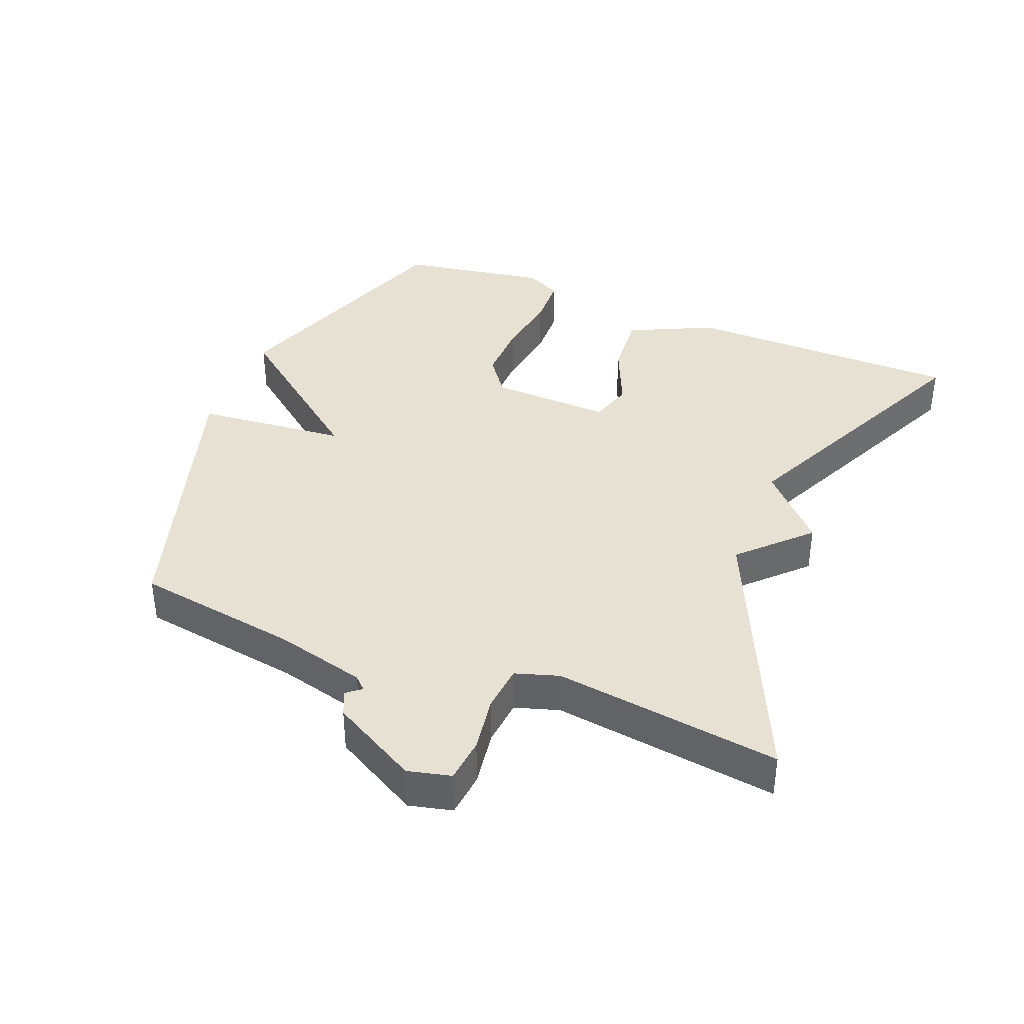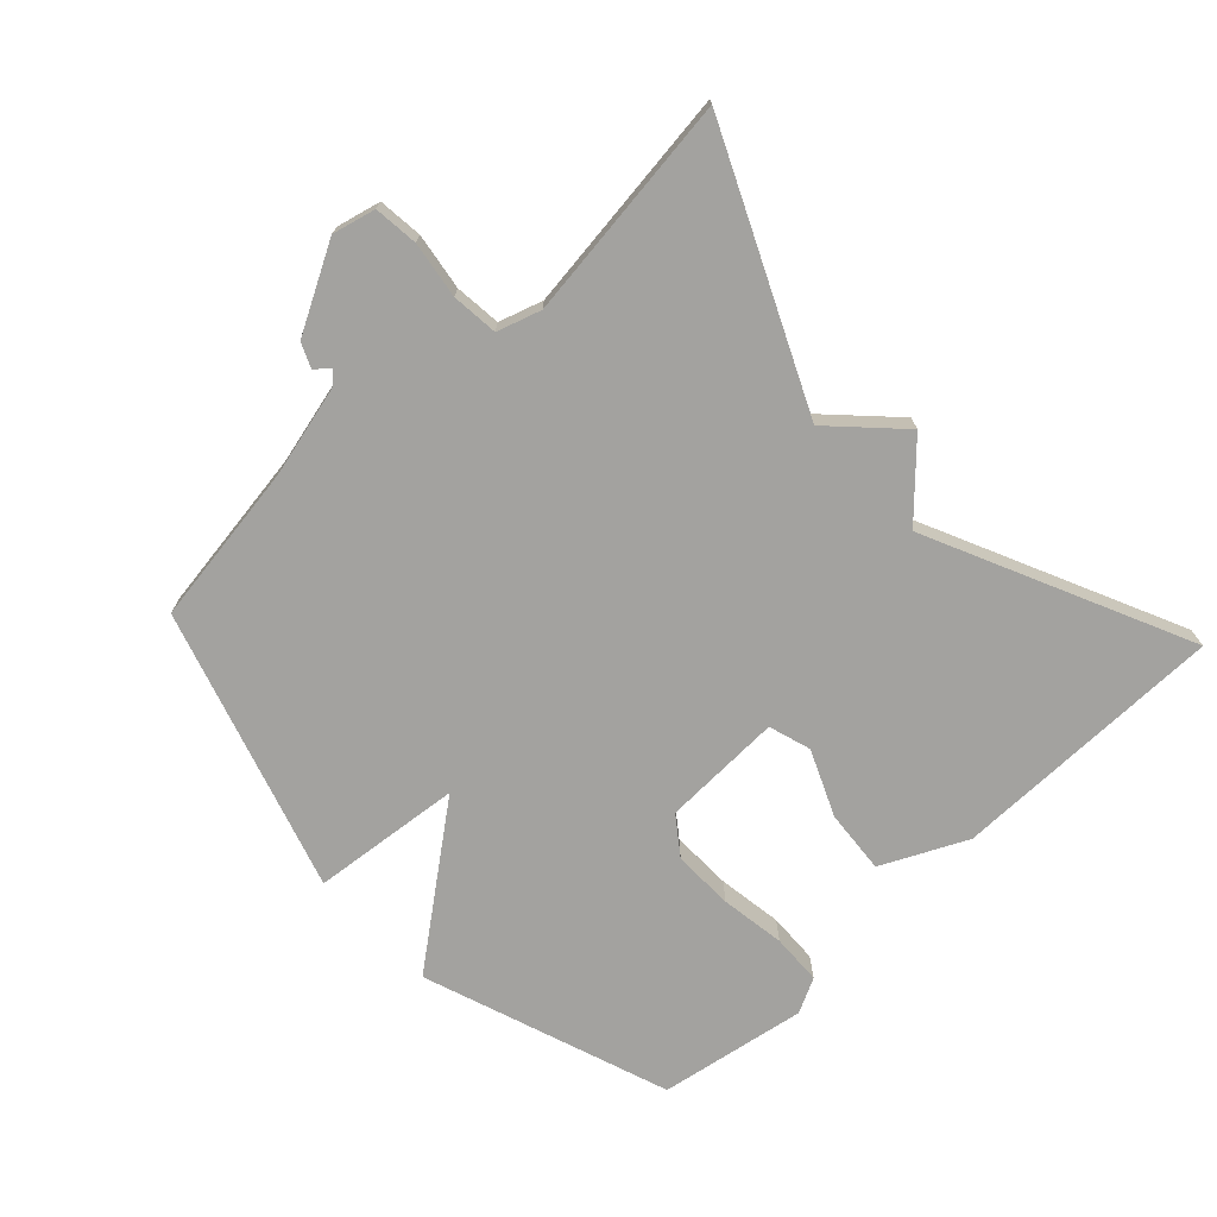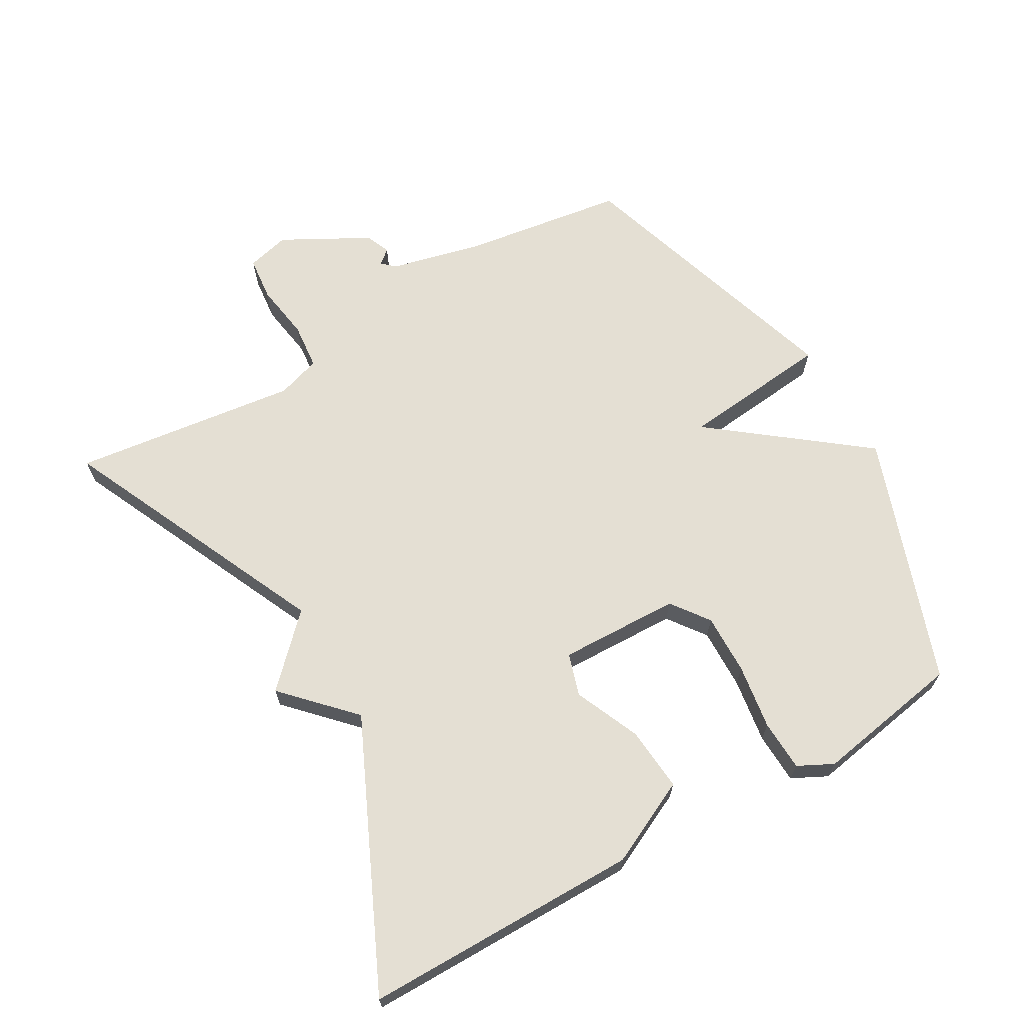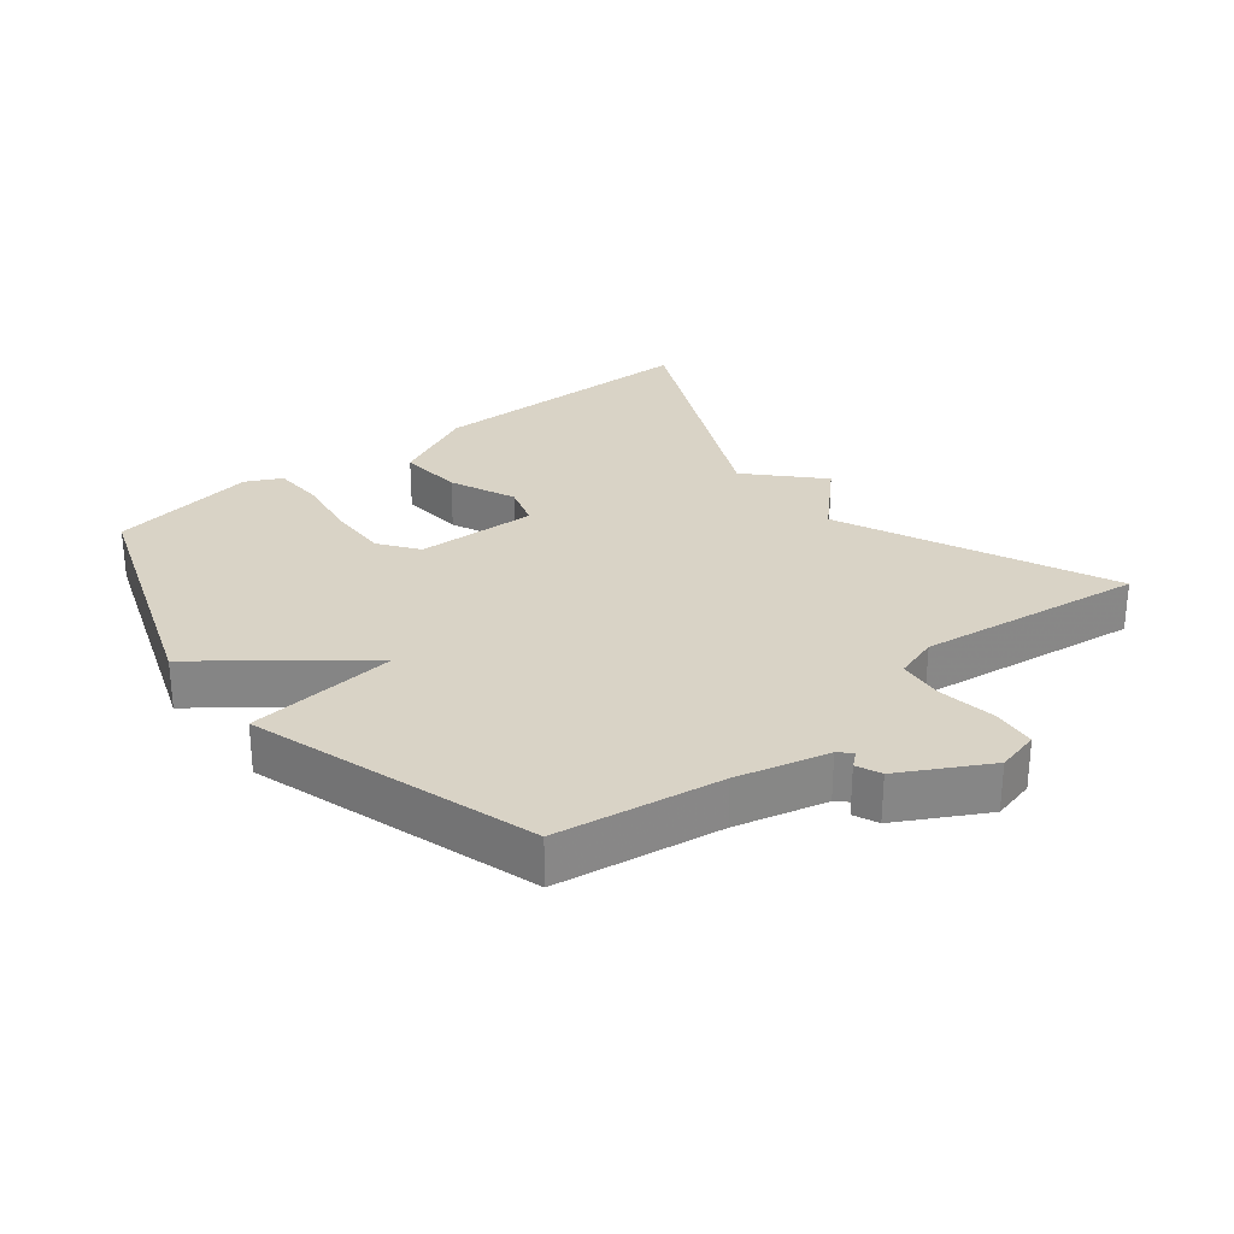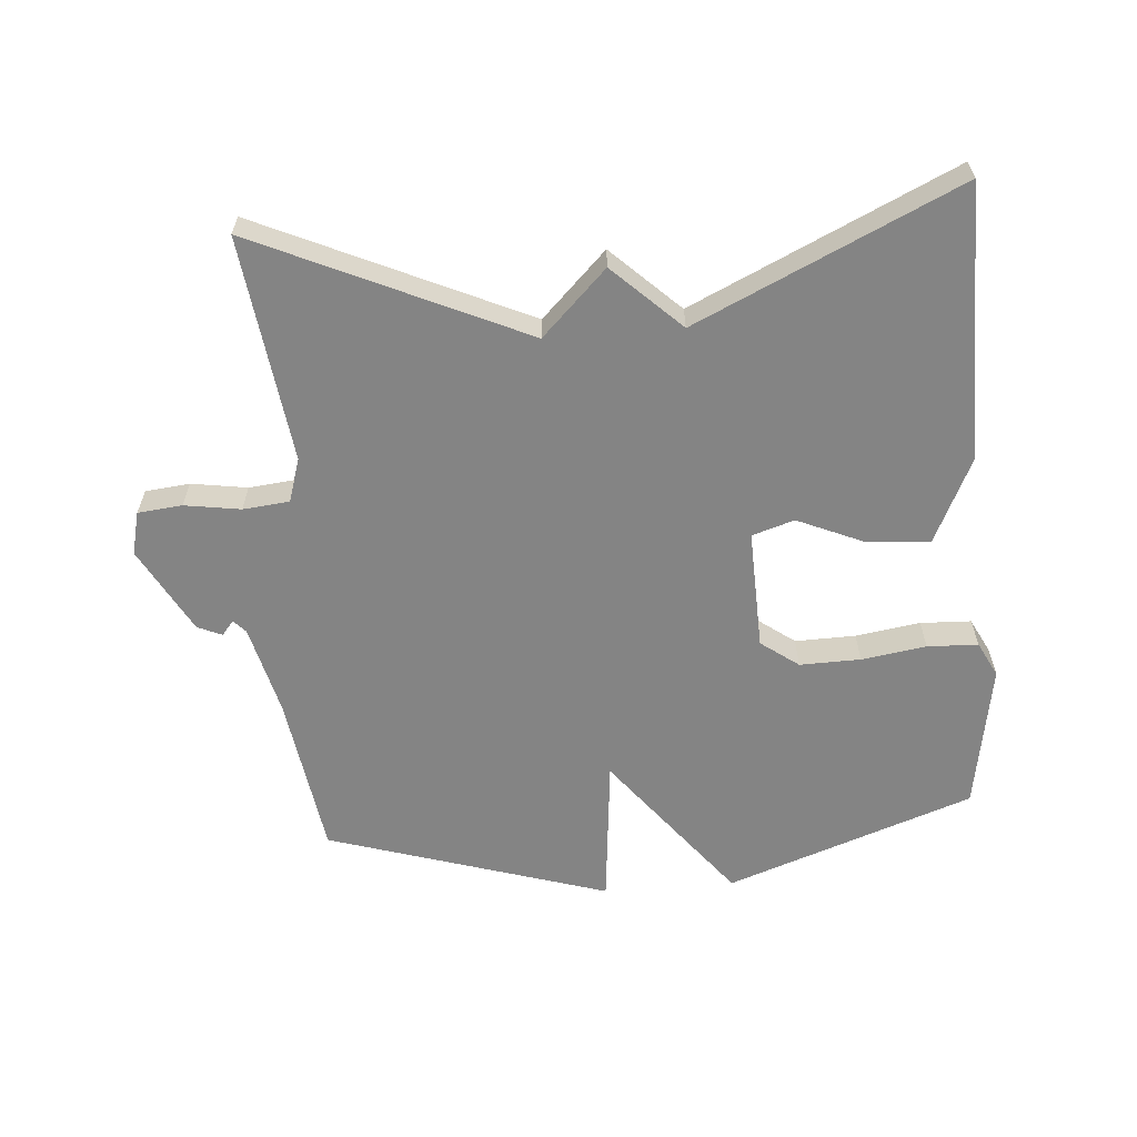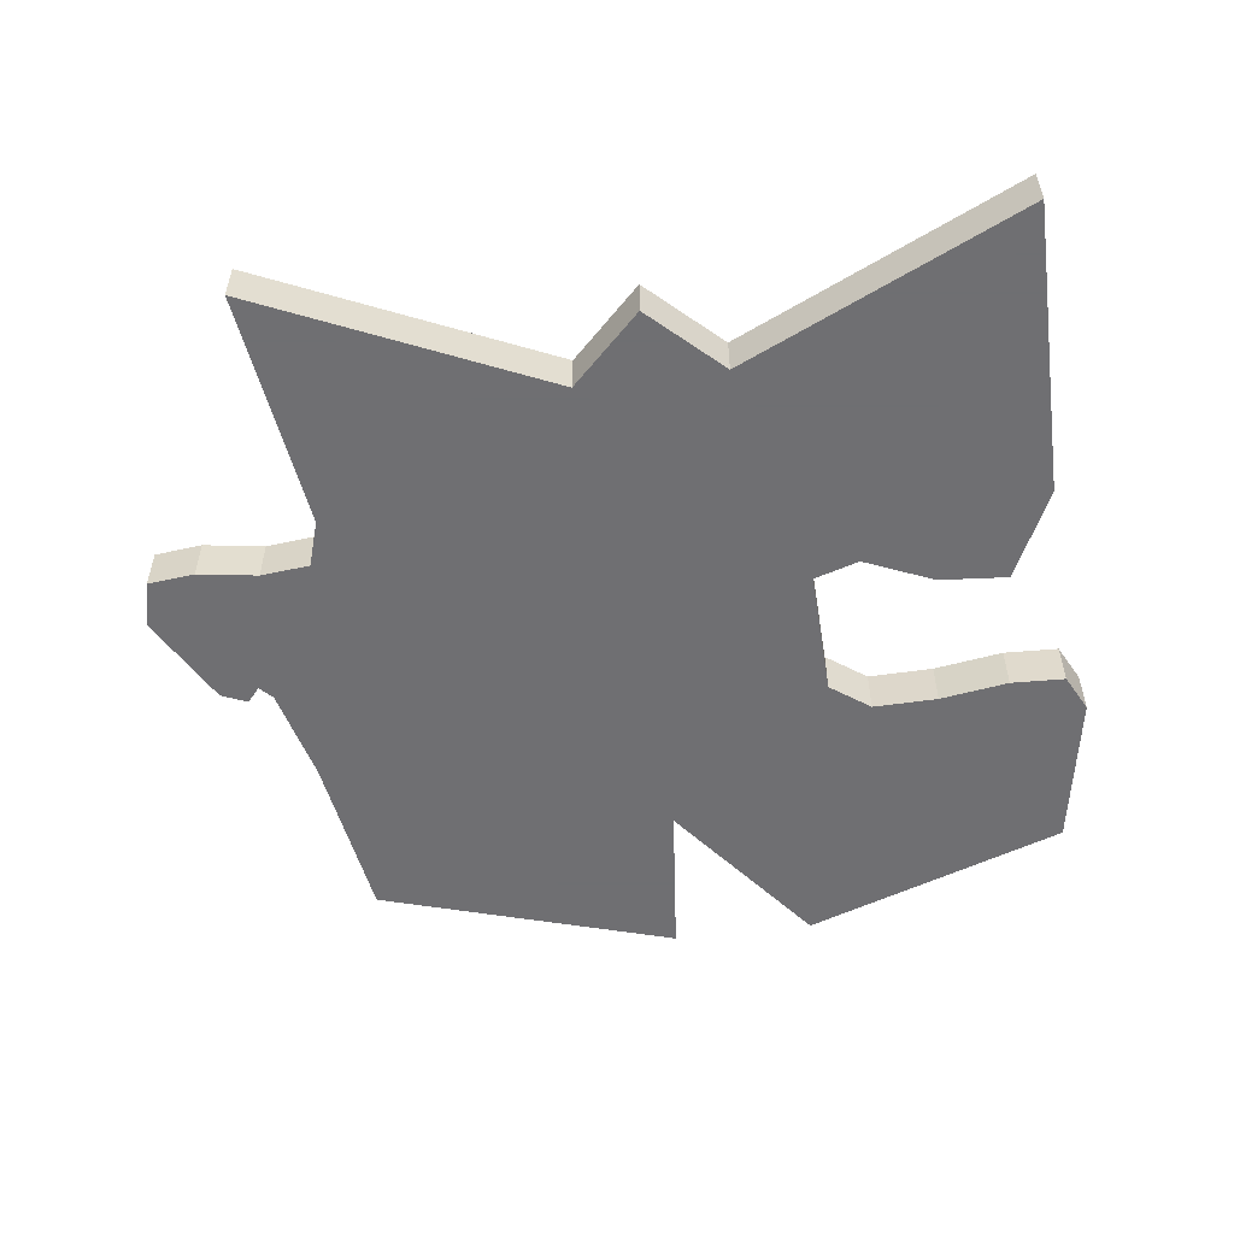
<metadata>
{"format":"obj","ext":"obj","renderer":"f3d","projection":"perspective","resolution":1024,"background":"white","views":[{"elev":38.9,"azim":112.0,"up":"+Y"},{"elev":-72.4,"azim":133.1,"up":"+Y"},{"elev":66.8,"azim":-120.1,"up":"+Y"},{"elev":28.3,"azim":51.5,"up":"+Y"},{"elev":-61.4,"azim":-175.5,"up":"+Y"},{"elev":-54.7,"azim":-172.6,"up":"+Y"}]}
</metadata>
<code>
v 0.5 0.07 0.5
v 0.537 0.07 0.253
v 0.571 0.07 0.116
v 0.589 0.07 0.097
v 0.607 0.07 0.119
v 0.644 0.07 0.103
v 0.715 0.07 -0.027
v 0.699 0.07 -0.092
v 0.632 0.07 -0.099
v 0.547 0.07 -0.086
v 0.477 0.07 -0.093
v 0.456 0.07 -0.159
v 0.5 0.07 -0.5
v 0.096 0.07 -0.316
v -0.002 0.07 -0.413
v -0.104 0.07 -0.316
v -0.5 0.07 -0.5
v -0.502 0.07 -0.083
v -0.441 0.07 0.045
v -0.344 0.07 0.037
v -0.245 0.07 -0.006
v -0.181 0.07 0.014
v -0.187 0.07 0.196
v -0.244 0.07 0.238
v -0.336 0.07 0.236
v -0.434 0.07 0.221
v -0.511 0.07 0.224
v -0.538 0.07 0.277
v -0.5 0.07 0.5
v -0.126 0.07 0.633
v 0.051 0.07 0.406
v 0.074 0.07 0.633
v 0.5 0 0.5
v 0.537 0 0.253
v 0.571 0 0.116
v 0.589 0 0.097
v 0.607 0 0.119
v 0.644 0 0.103
v 0.715 0 -0.027
v 0.699 0 -0.092
v 0.632 0 -0.099
v 0.547 0 -0.086
v 0.477 0 -0.093
v 0.456 0 -0.159
v 0.5 0 -0.5
v 0.096 0 -0.316
v -0.002 0 -0.413
v -0.104 0 -0.316
v -0.5 0 -0.5
v -0.502 0 -0.083
v -0.441 0 0.045
v -0.344 0 0.037
v -0.245 0 -0.006
v -0.181 0 0.014
v -0.187 0 0.196
v -0.244 0 0.238
v -0.336 0 0.236
v -0.434 0 0.221
v -0.511 0 0.224
v -0.538 0 0.277
v -0.5 0 0.5
v -0.126 0 0.633
v 0.051 0 0.406
v 0.074 0 0.633
f 31 32 1 2
f 29 30 31
f 28 29 31
f 27 28 31
f 26 27 31
f 25 26 31
f 24 25 31
f 31 2 3
f 24 31 3
f 23 24 3
f 22 23 3 4
f 21 22 4
f 19 20 21
f 18 19 21
f 17 18 21
f 16 17 21
f 14 15 16 21
f 12 13 14 21
f 11 12 21
f 10 11 21 4
f 8 9 10
f 7 8 10
f 6 7 10
f 5 6 10
f 4 5 10
f 34 33 64 63
f 63 62 61
f 63 61 60
f 63 60 59
f 63 59 58
f 63 58 57
f 63 57 56
f 35 34 63
f 35 63 56
f 35 56 55
f 36 35 55 54
f 36 54 53
f 53 52 51
f 53 51 50
f 53 50 49
f 53 49 48
f 53 48 47 46
f 53 46 45 44
f 53 44 43
f 36 53 43 42
f 42 41 40
f 42 40 39
f 42 39 38
f 42 38 37
f 42 37 36
f 1 33 34 2
f 2 34 35 3
f 3 35 36 4
f 4 36 37 5
f 5 37 38 6
f 6 38 39 7
f 7 39 40 8
f 8 40 41 9
f 9 41 42 10
f 10 42 43 11
f 11 43 44 12
f 12 44 45 13
f 13 45 46 14
f 14 46 47 15
f 15 47 48 16
f 16 48 49 17
f 17 49 50 18
f 18 50 51 19
f 19 51 52 20
f 20 52 53 21
f 21 53 54 22
f 22 54 55 23
f 23 55 56 24
f 24 56 57 25
f 25 57 58 26
f 26 58 59 27
f 27 59 60 28
f 28 60 61 29
f 29 61 62 30
f 30 62 63 31
f 31 63 64 32
f 32 64 33 1

</code>
